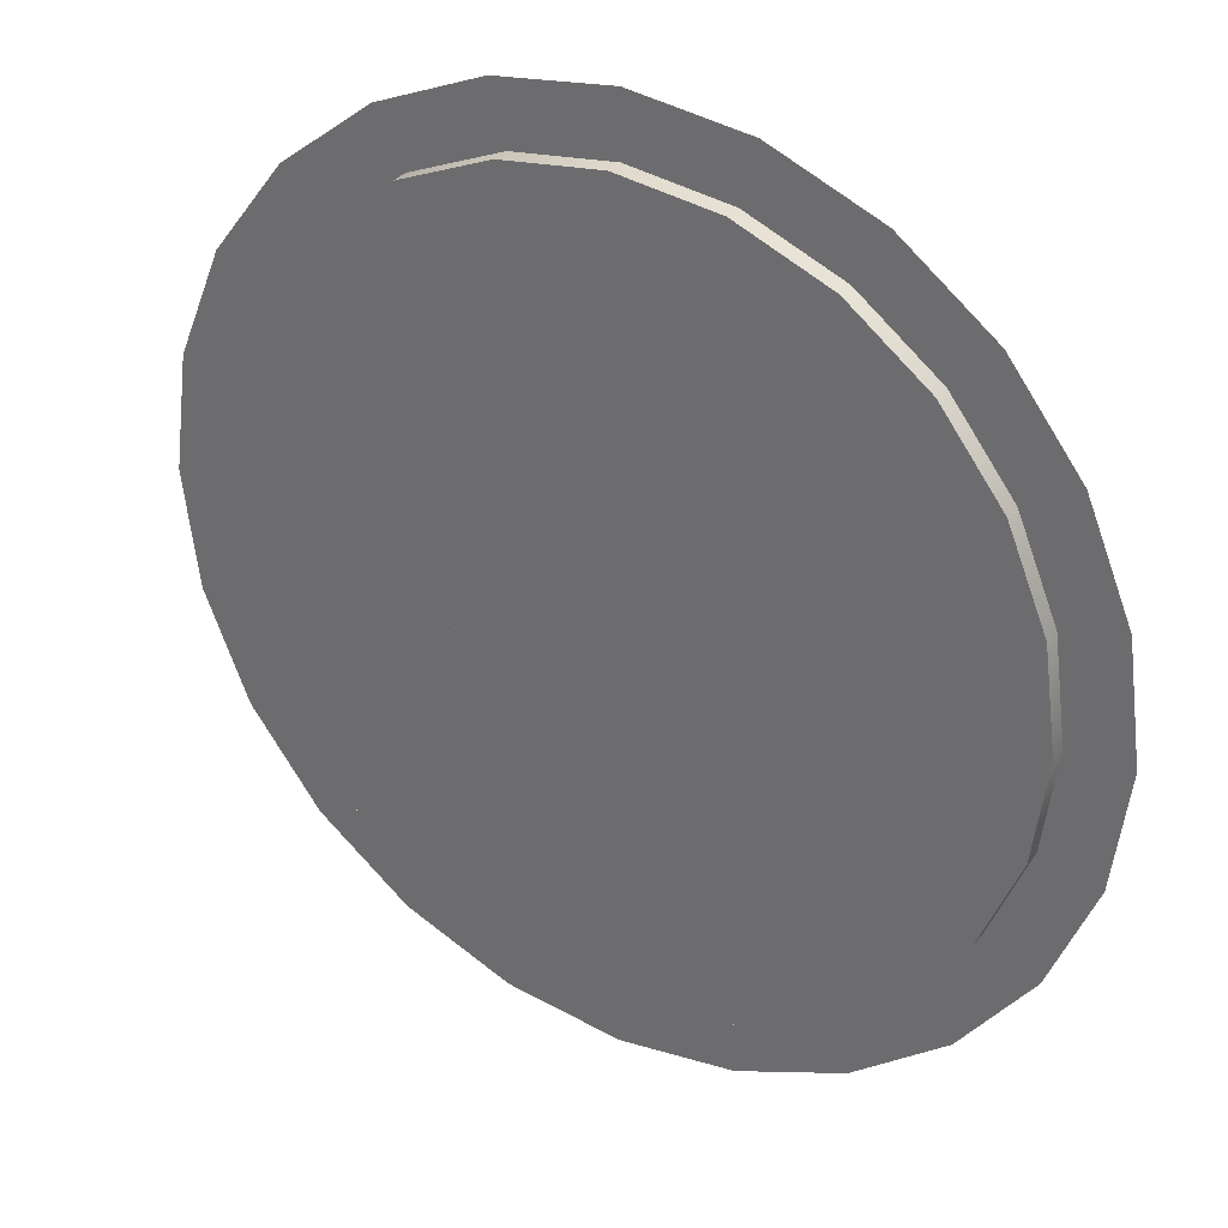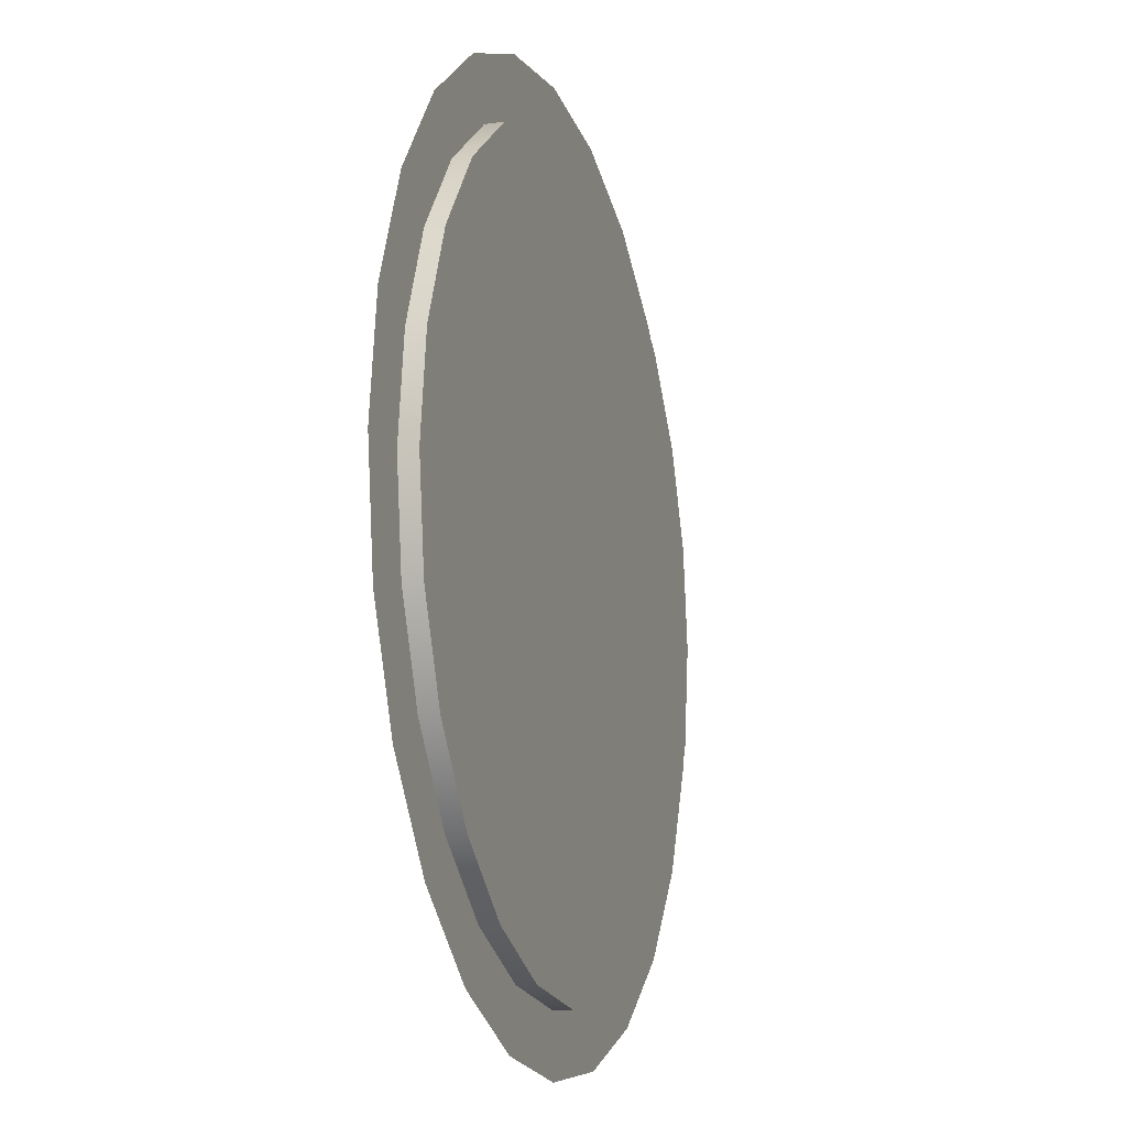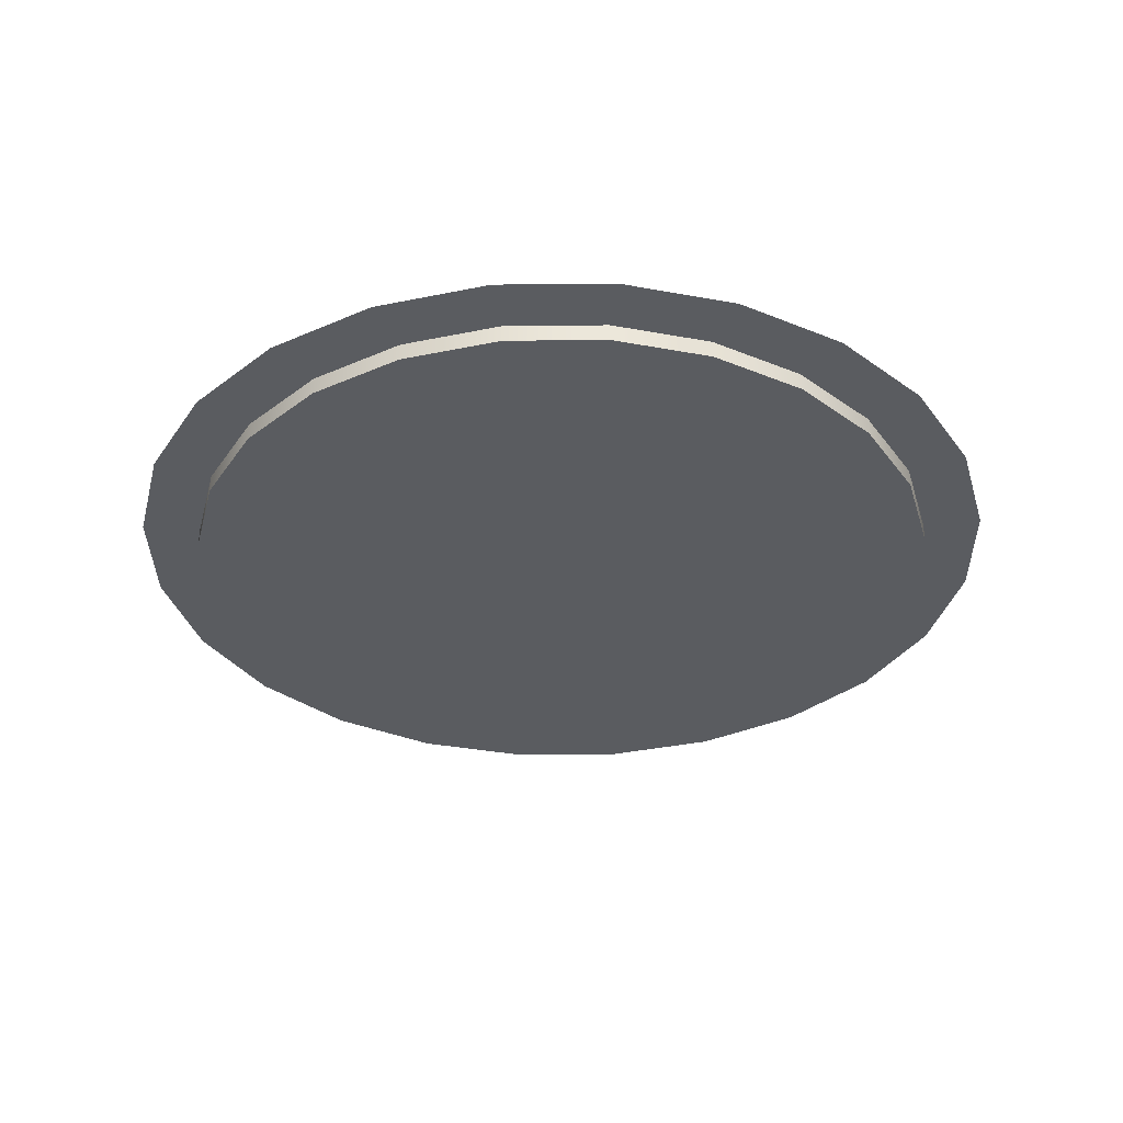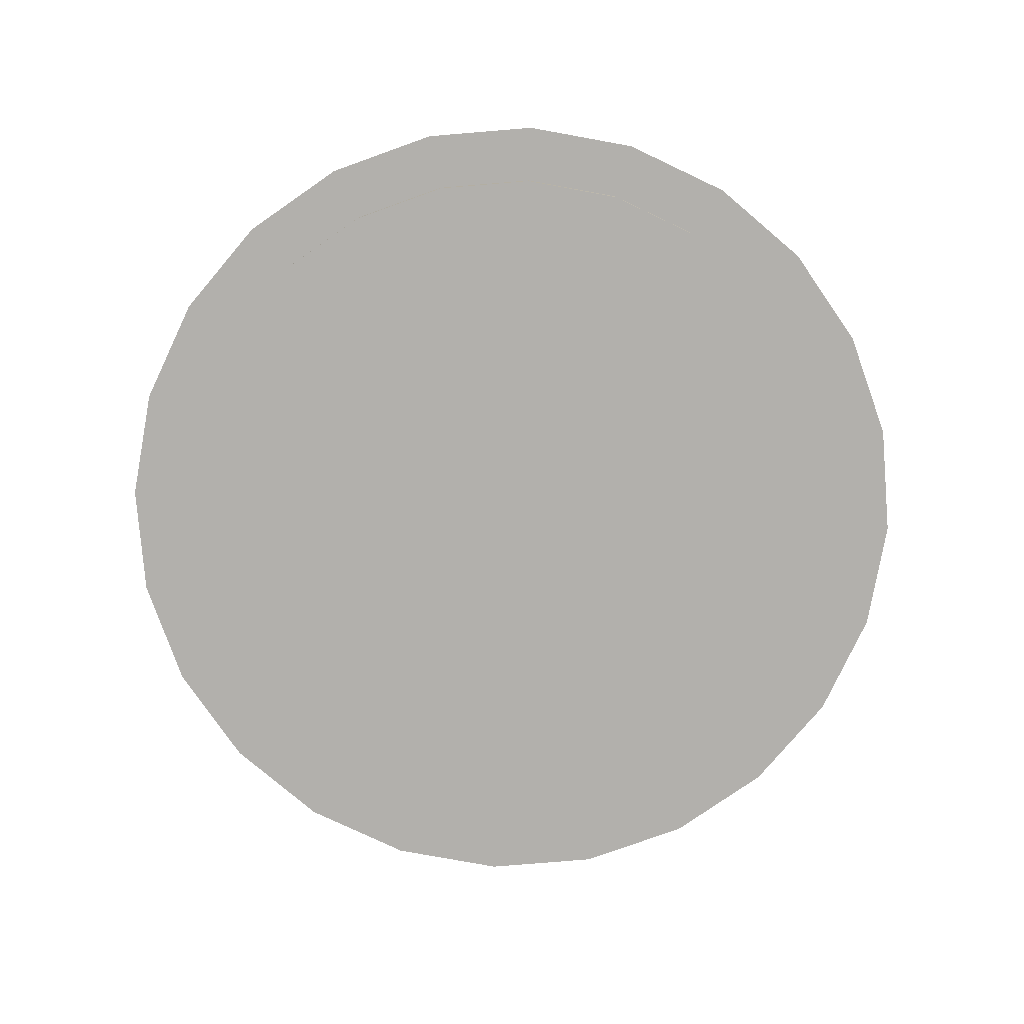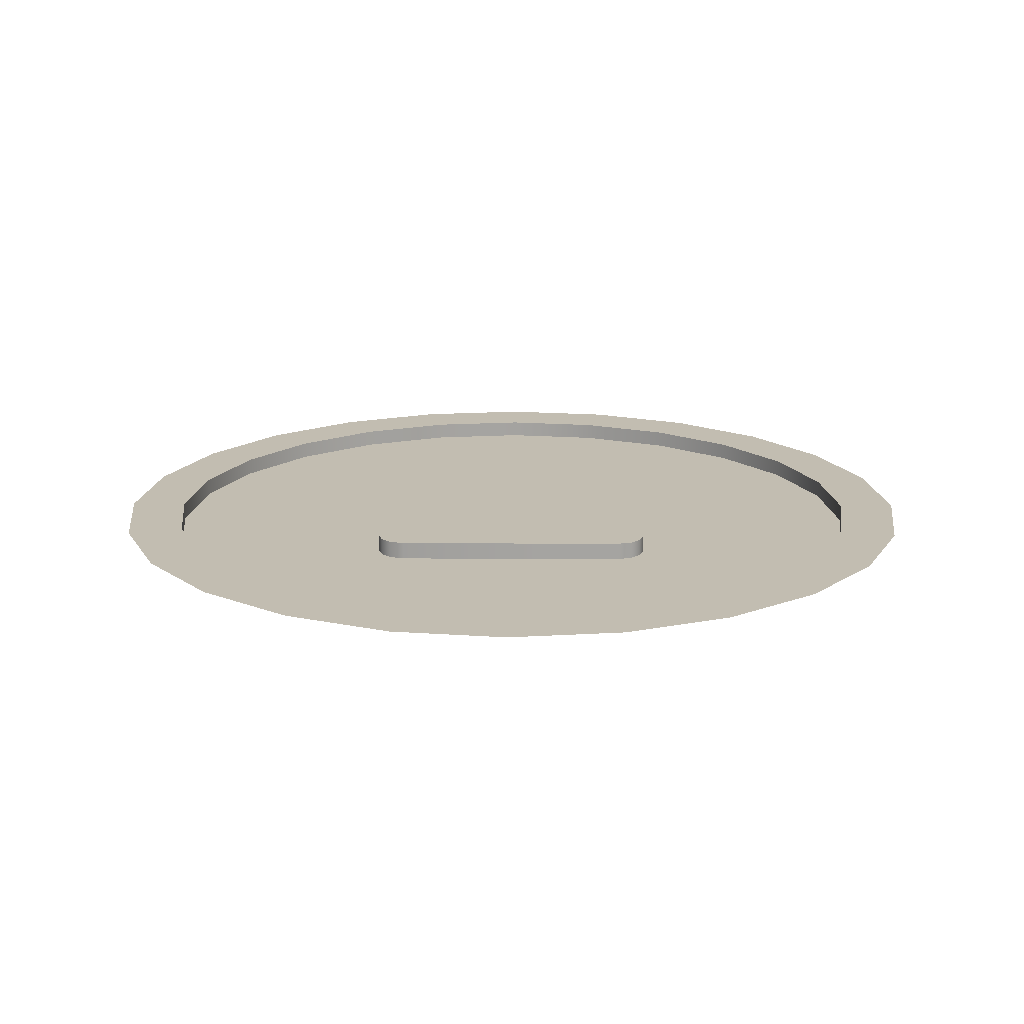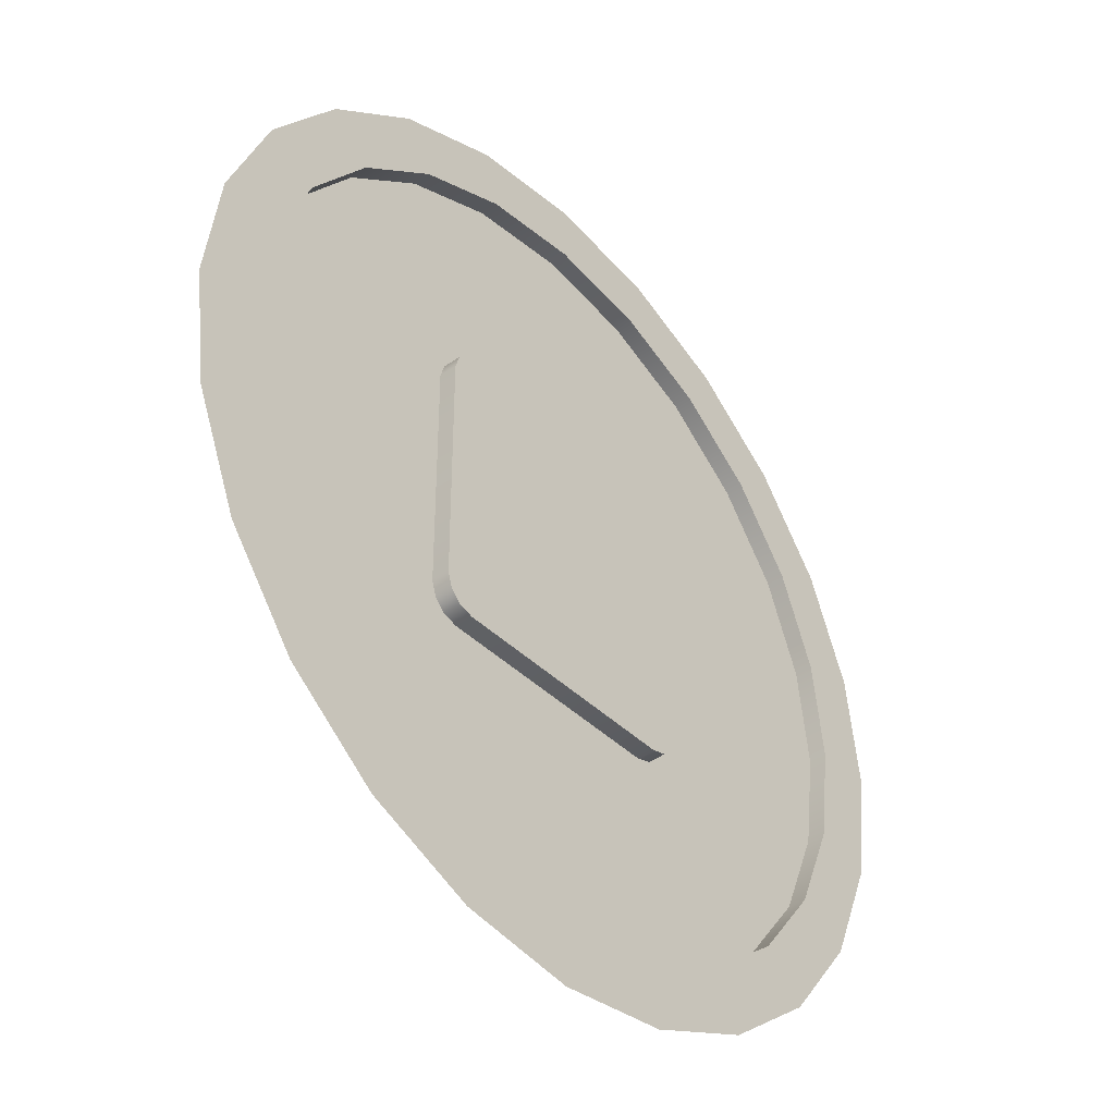
<metadata>
{"format":"obj","ext":"obj","renderer":"f3d","projection":"perspective","resolution":1024,"background":"white","views":[{"elev":31.8,"azim":31.1,"up":"+Z"},{"elev":-13.5,"azim":-72.6,"up":"+Z"},{"elev":-33.9,"azim":98.3,"up":"+Y"},{"elev":-78.6,"azim":72.2,"up":"+Y"},{"elev":17.0,"azim":0.6,"up":"+Y"},{"elev":-41.1,"azim":130.4,"up":"+Z"}]}
</metadata>
<code>
o mesh1
v 0.9375 0 -2.096e-18
v 0.9056 0 0.2426
v 0.8119 0 0.4688
v 0.6629 0 0.6629
v 0.4688 0 0.8119
v 0.2426 0 0.9056
v 4.873e-17 0 0.9375
v -0.2426 0 0.9056
v -0.4688 0 0.8119
v -0.6629 0 0.6629
v -0.8119 0 0.4688
v -0.9056 0 0.2426
v -0.9375 0 1.127e-16
v -0.9056 0 -0.2426
v -0.8119 0 -0.4688
v -0.6629 0 -0.6629
v -0.4688 0 -0.8119
v -0.2426 0 -0.9056
v -1.809e-16 0 -0.9375
v 0.2426 0 -0.9056
v 0.4688 0 -0.8119
v 0.6629 0 -0.6629
v 0.8119 0 -0.4688
v 0.9056 0 -0.2426
v 0.7848 0 0.2103
v 0.8125 0 -4.284e-18
v 0.7848 0 -0.2103
v 0.7036 0 -0.4062
v 0.5745 0 -0.5745
v 0.4062 0 -0.7036
v 0.2103 0 -0.7848
v -1.629e-16 0 -0.8125
v -0.2103 0 -0.7848
v -0.4062 0 -0.7036
v -0.5745 0 -0.5745
v -0.7036 0 -0.4062
v -0.7848 0 -0.2103
v -0.8125 0 9.522e-17
v -0.7848 0 0.2103
v -0.7036 0 0.4062
v -0.5745 0 0.5745
v -0.4062 0 0.7036
v -0.2103 0 0.7848
v 3.607e-17 0 0.8125
v 0.2103 0 0.7848
v 0.4062 0 0.7036
v 0.5745 0 0.5745
v 0.7036 0 0.4062
v 0.7848 -0.0375 0.2103
v 0.8125 -0.0375 -4.284e-18
v 0.7848 -0.0375 -0.2103
v 0.7036 -0.0375 -0.4062
v 0.5745 -0.0375 -0.5745
v 0.4062 -0.0375 -0.7036
v 0.2103 -0.0375 -0.7848
v -1.629e-16 -0.0375 -0.8125
v -0.2103 -0.0375 -0.7848
v -0.4062 -0.0375 -0.7036
v -0.5745 -0.0375 -0.5745
v -0.7036 -0.0375 -0.4062
v -0.7848 -0.0375 -0.2103
v -0.8125 -0.0375 9.522e-17
v -0.7848 -0.0375 0.2103
v -0.7036 -0.0375 0.4062
v -0.5745 -0.0375 0.5745
v -0.4062 -0.0375 0.7036
v -0.2103 -0.0375 0.7848
v 3.607e-17 -0.0375 0.8125
v 0.2103 -0.0375 0.7848
v 0.4062 -0.0375 0.7036
v 0.5745 -0.0375 0.5745
v 0.7036 -0.0375 0.4062
v -7.864e-17 -0.0375 7.2e-17
v -0.3125 -0.0375 -0.25
v -0.25 -0.0375 -0.3125
v -0.3125 -0.0375 0.25
v -0.25 -0.0375 0.3125
v -0.3125 1.388e-17 -0.25
v -0.25 1.388e-17 -0.3125
v -0.3125 1.388e-17 0.25
v -0.25 1.388e-17 0.3125
v 0.25 -0.0375 -0.3125
v 0.3125 -0.0375 -0.25
v 0.3125 -0.0375 0.25
v 0.25 -0.0375 0.3125
v 0.25 1.388e-17 -0.3125
v 0.3125 1.388e-17 -0.25
v 0.3125 1.388e-17 0.25
v 0.25 1.388e-17 0.3125
v 0.3027 1.388e-17 0.2819
v -0.3027 1.388e-17 0.2819
v 0.3027 -0.0375 0.2819
v -0.3027 -0.0375 0.2819
v -0.2819 -0.0375 0.3027
v 0.2819 1.388e-17 0.3027
v -0.2819 1.388e-17 0.3027
v 0.2819 -0.0375 0.3027
v 0.2819 -0.0375 -0.3027
v -0.2819 1.388e-17 -0.3027
v 0.2819 1.388e-17 -0.3027
v -0.2819 -0.0375 -0.3027
v -0.3027 -0.0375 -0.2819
v 0.3027 1.388e-17 -0.2819
v 0.3027 -0.0375 -0.2819
v -0.3027 1.388e-17 -0.2819
v -5.551e-17 1.388e-17 0.3125
v -5.551e-17 1.388e-17 -0.3125
v -5.551e-17 -0.0375 0.3125
v -5.551e-17 -0.0375 -0.3125
g mesh1_mesh1_auv
f 1 26 25 2
f 2 25 48 3
f 3 48 47 4
f 4 47 46 5
f 5 46 45 6
f 6 45 44 7
f 7 44 43 8
f 8 43 42 9
f 9 42 41 10
f 10 41 40 11
f 11 40 39 12
f 12 39 38 13
f 13 38 37 14
f 14 37 36 15
f 15 36 35 16
f 16 35 34 17
f 17 34 33 18
f 18 33 32 19
f 19 32 31 20
f 20 31 30 21
f 21 30 29 22
f 22 29 28 23
f 23 28 27 24
f 24 27 26 1
f 49 73 72
f 50 73 49
f 51 73 50
f 52 73 51
f 53 73 52
f 54 73 53
f 55 73 54
f 56 73 55
f 57 73 56
f 58 73 57
f 59 73 58
f 60 73 59
f 61 73 60
f 62 73 61
f 63 73 62
f 64 73 63
f 65 73 64
f 66 73 65
f 67 73 66
f 68 73 67
f 69 73 68
f 70 73 69
f 71 73 70
f 72 73 71
f 75 79 107 109
f 76 80 78 74
f 76 93 91 80
f 82 109 107 86
f 83 87 88 84
f 85 97 95 89
f 88 90 92 84
f 89 106 108 85
f 94 96 91 93
f 95 97 92 90
f 96 94 77 81
f 100 98 82 86
f 101 99 79 75
f 102 105 99 101
f 103 104 98 100
f 104 103 87 83
f 105 102 74 78
f 108 106 81 77
f 25 49 72 48
f 26 50 49 25
f 27 51 50 26
f 28 52 51 27
f 29 53 52 28
f 30 54 53 29
f 31 55 54 30
f 32 56 55 31
f 33 57 56 32
f 34 58 57 33
f 35 59 58 34
f 36 60 59 35
f 37 61 60 36
f 38 62 61 37
f 39 63 62 38
f 40 64 63 39
f 41 65 64 40
f 42 66 65 41
f 43 67 66 42
f 44 68 67 43
f 45 69 68 44
f 46 70 69 45
f 47 71 70 46
f 48 72 71 47
f 80 91 96 81 106 107 79 99 105 78
f 87 103 100 86 107 106 89 95 90 88

</code>
